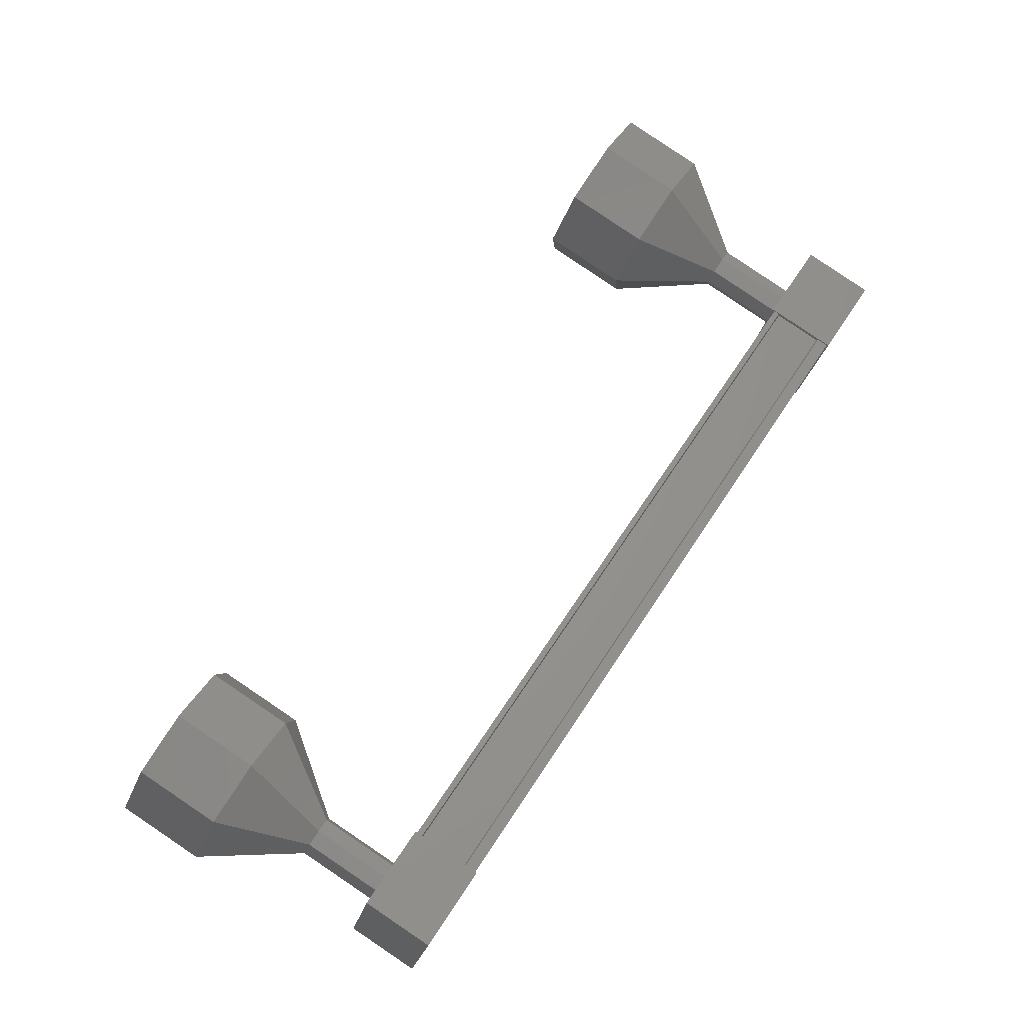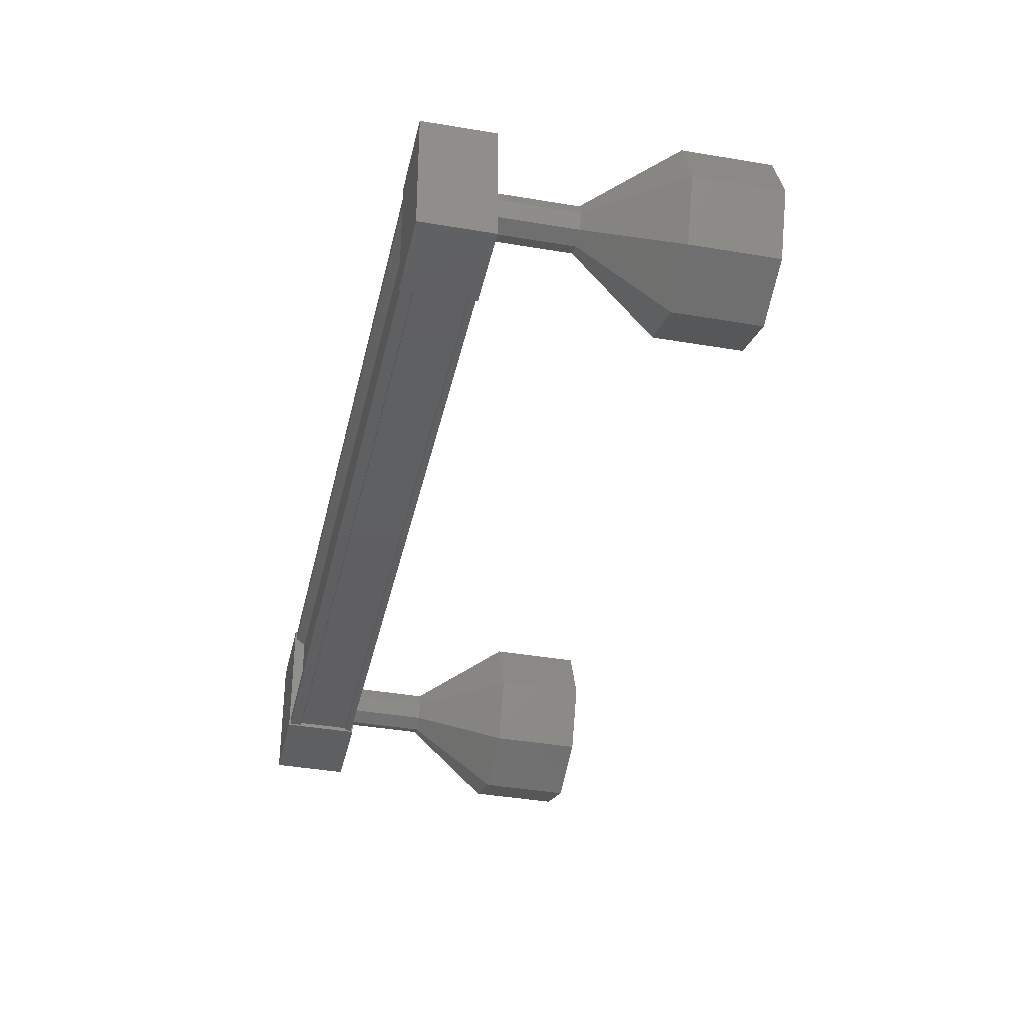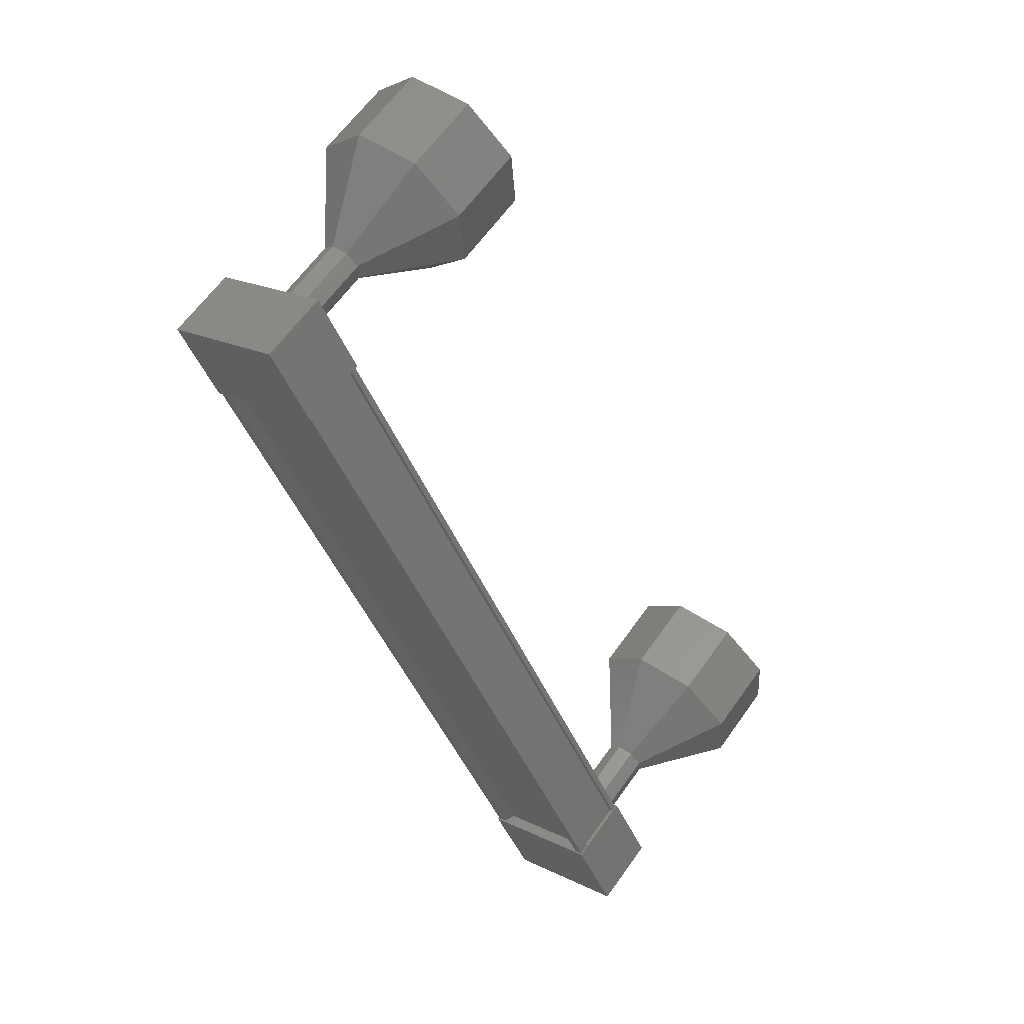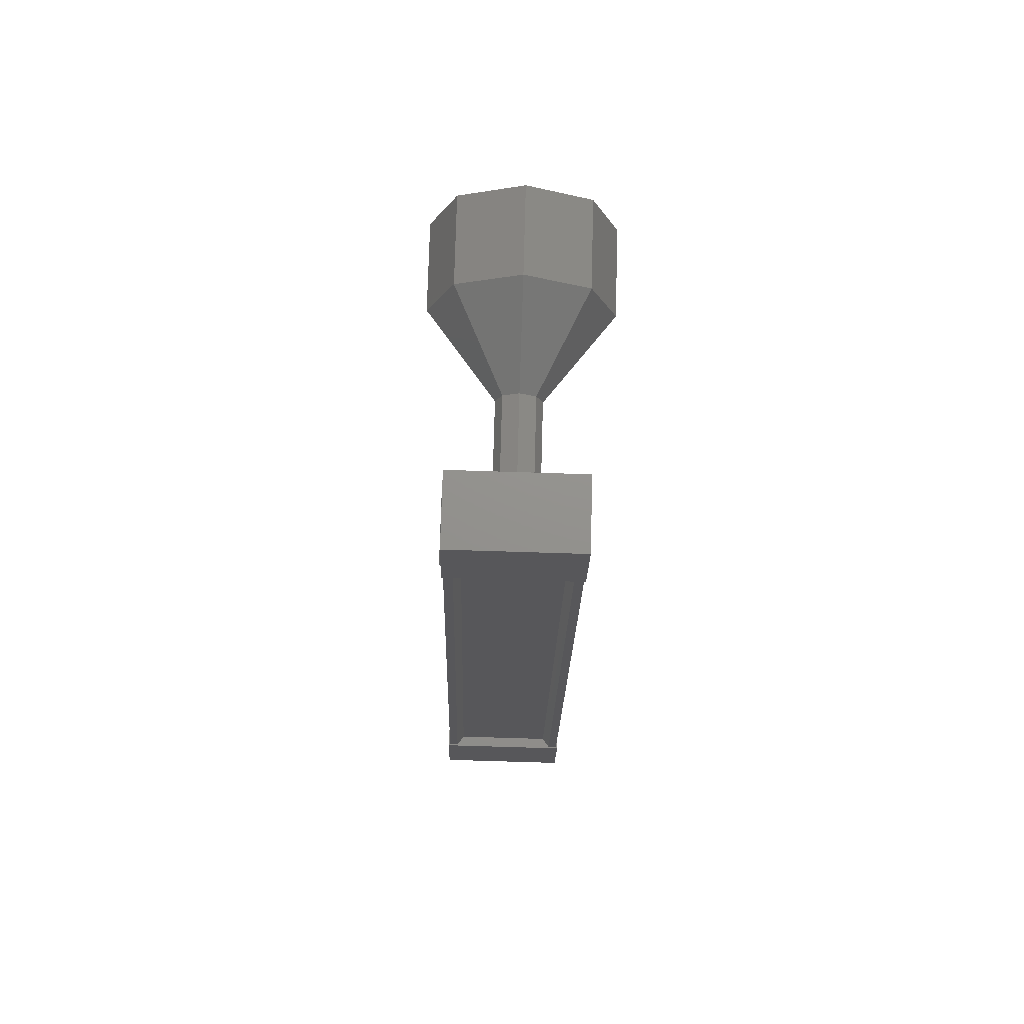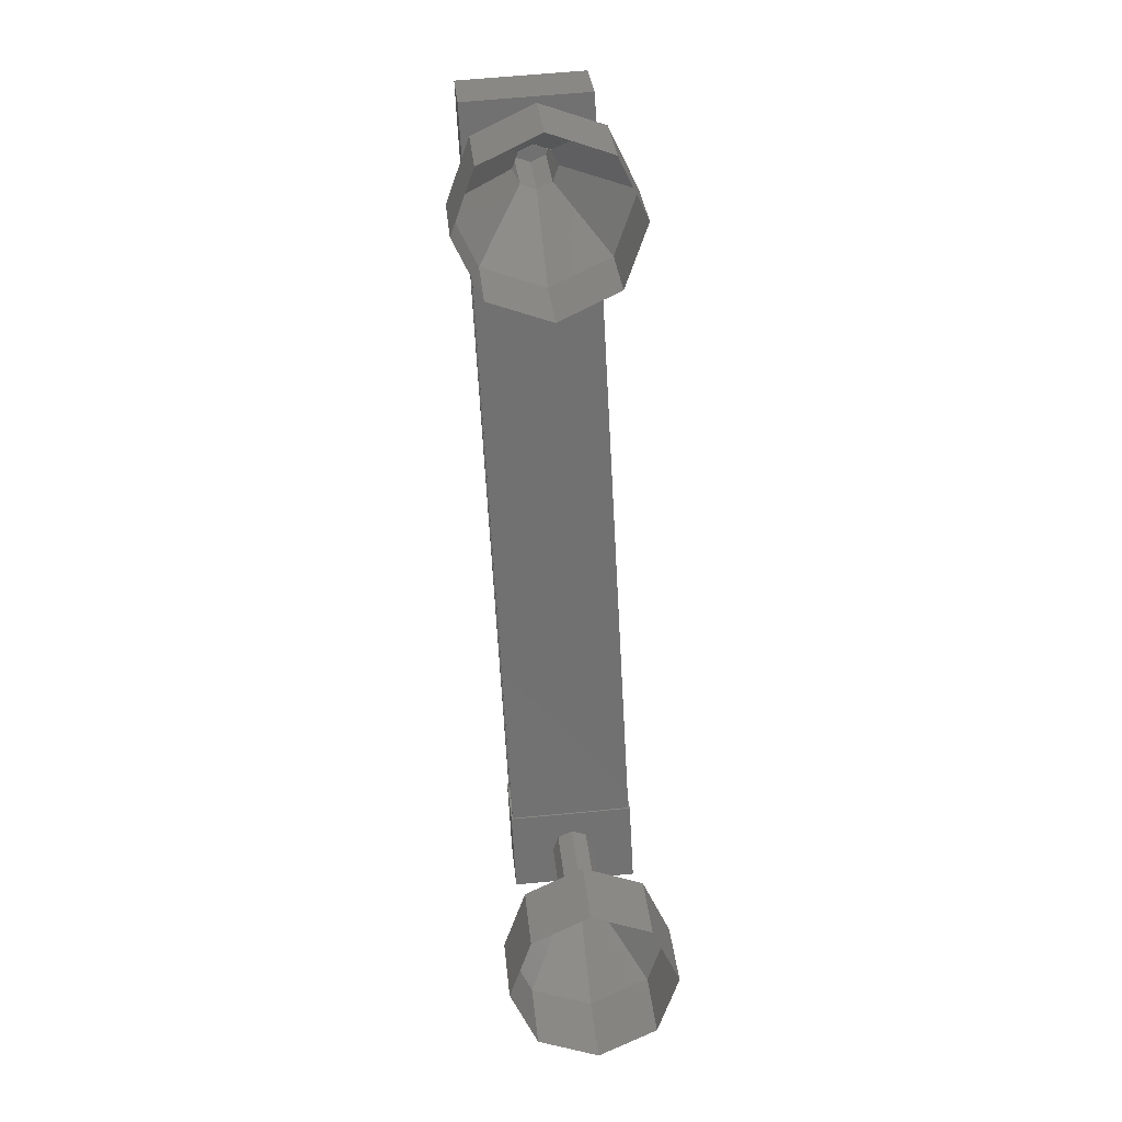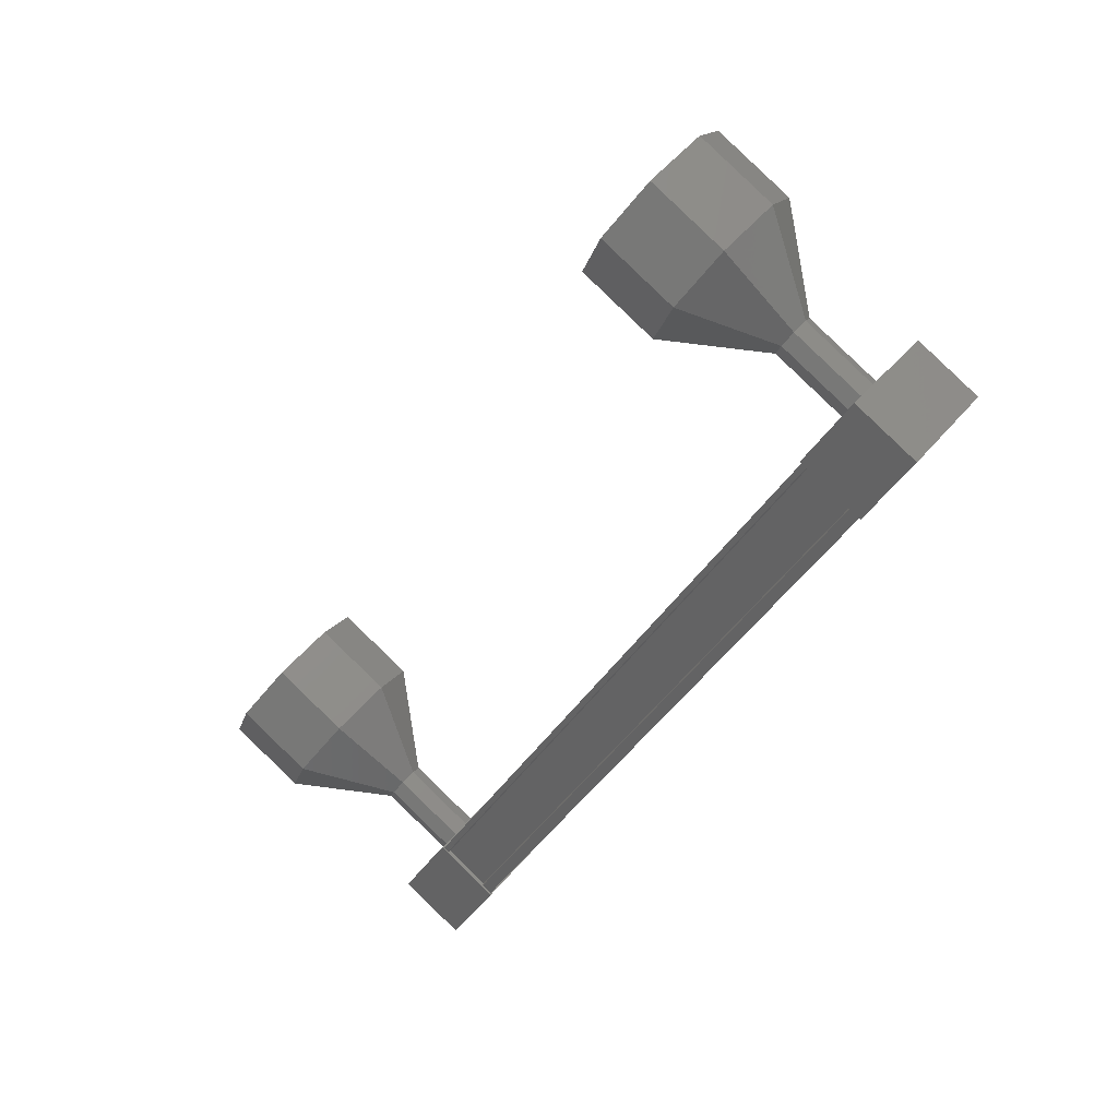
<metadata>
{"format":"stl","ext":"stl","renderer":"f3d","projection":"perspective","resolution":1024,"background":"white","views":[{"elev":-21.4,"azim":-9.4,"up":"+Z"},{"elev":-38.9,"azim":-159.3,"up":"+Y"},{"elev":19.5,"azim":132.9,"up":"+Z"},{"elev":-75.1,"azim":-91.8,"up":"+Z"},{"elev":60.1,"azim":-95.7,"up":"+Z"},{"elev":33.4,"azim":31.2,"up":"+Z"}]}
</metadata>
<code>
# stl→obj: 105 verts, 152 faces
v 80.84 1247 -24.43
v 80.93 1247 -24.49
v 85.95 1247 -16.72
v 85.85 1245 -16.66
v 85.95 1245 -16.72
v 80.93 1245 -24.49
v 85.33 1245 -16.32
v 80.31 1245 -24.09
v 85.34 1245 -16.33
v 80.32 1245 -24.1
v 80.81 1245 -24.41
v 85.85 1247 -16.66
v 80.84 1245 -24.43
v 80.82 1245 -24.42
v 85.83 1245 -16.65
v 85.82 1245 -16.64
v 86.25 1247 -16.28
v 85.55 1245 -15.82
v 86.25 1245 -16.28
v 85.71 1245 -17.12
v 85.71 1247 -17.12
v 85.01 1245 -16.66
v 85.01 1247 -16.66
v 85.55 1247 -15.82
v 81.19 1245 -24.11
v 81.19 1247 -24.11
v 80.49 1245 -23.66
v 80.49 1247 -23.66
v 79.95 1247 -24.5
v 80.65 1247 -24.95
v 80.65 1245 -24.95
v 79.95 1245 -24.5
v 80.82 1247 -24.42
v 85.83 1247 -16.65
v 80.81 1247 -24.41
v 85.82 1247 -16.64
v 80.32 1247 -24.1
v 85.34 1247 -16.33
v 80.31 1247 -24.09
v 85.33 1247 -16.32
v 80.26 1247 -24.06
v 85.28 1247 -16.29
v 80.26 1245 -24.06
v 85.28 1245 -16.29
v 78.04 1246 -23.87
v 77.2 1246 -23.33
v 78.2 1247 -23.63
v 77.36 1247 -23.08
v 78.58 1247 -23.03
v 77.74 1247 -22.49
v 78.96 1247 -22.44
v 78.12 1247 -21.9
v 79.12 1246 -22.19
v 78.28 1246 -21.65
v 78.96 1245 -22.44
v 78.12 1245 -21.9
v 78.58 1245 -23.03
v 77.74 1245 -22.49
v 78.2 1245 -23.63
v 77.36 1245 -23.08
v 84.58 1246 -15.57
v 85.46 1246 -16.05
v 84.62 1246 -15.51
v 85.42 1246 -16.11
v 85.33 1246 -16.26
v 84.49 1246 -15.72
v 85.23 1246 -16.41
v 84.39 1246 -15.86
v 85.19 1246 -16.47
v 84.35 1246 -15.93
v 83.2 1245 -14.04
v 84.2 1246 -14.34
v 83.36 1246 -13.8
v 84.04 1247 -14.58
v 83.2 1247 -14.04
v 83.65 1247 -15.18
v 82.81 1247 -14.64
v 83.27 1247 -15.77
v 82.43 1247 -15.23
v 83.11 1246 -16.02
v 82.27 1246 -15.48
v 83.27 1245 -15.77
v 82.43 1245 -15.23
v 83.65 1245 -15.18
v 82.81 1245 -14.64
v 84.04 1245 -14.58
v 84.63 1246 -15.51
v 84.59 1246 -15.57
v 84.4 1246 -15.87
v 84.36 1246 -15.93
v 80.12 1246 -24.32
v 79.28 1246 -23.78
v 80.16 1246 -24.26
v 79.32 1246 -23.72
v 80.25 1246 -24.11
v 79.41 1246 -23.57
v 80.35 1246 -23.96
v 79.51 1246 -23.42
v 80.39 1246 -23.9
v 79.55 1246 -23.36
v 79.33 1246 -23.72
v 79.29 1246 -23.79
v 79.42 1246 -23.58
v 79.52 1246 -23.43
v 79.56 1246 -23.37
f 1 2 3
f 3 2 3
f 4 5 6
f 6 5 5
f 5 6 6
f 7 8 9
f 9 8 10
f 10 11 9
f 3 12 1
f 1 12 4
f 4 13 1
f 6 13 4
f 6 5 14
f 14 5 15
f 15 11 14
f 16 11 15
f 9 11 16
f 17 18 19
f 19 18 20
f 20 21 19
f 22 21 20
f 23 21 22
f 22 18 23
f 23 18 24
f 24 18 17
f 17 21 24
f 19 21 17
f 25 26 27
f 27 26 28
f 28 29 27
f 26 29 28
f 30 29 26
f 26 31 30
f 30 31 29
f 29 31 32
f 32 27 29
f 31 27 32
f 25 27 31
f 31 26 25
f 2 2 3
f 3 2 33
f 33 34 3
f 35 34 33
f 36 34 35
f 35 37 36
f 36 37 38
f 38 37 39
f 39 40 38
f 41 40 39
f 42 40 41
f 41 43 42
f 42 43 44
f 44 43 7
f 22 20 18
f 21 23 24
f 43 8 7
f 45 46 47
f 47 46 48
f 48 49 47
f 50 49 48
f 51 49 50
f 50 52 51
f 51 52 53
f 53 52 54
f 54 55 53
f 56 55 54
f 57 55 56
f 56 58 57
f 57 58 59
f 59 58 60
f 60 45 59
f 46 45 60
f 61 62 63
f 63 62 64
f 64 61 63
f 65 61 64
f 66 61 65
f 65 67 66
f 66 67 68
f 68 67 69
f 69 70 68
f 67 70 69
f 68 70 67
f 67 65 68
f 68 65 66
f 66 65 64
f 64 61 66
f 62 61 64
f 71 72 73
f 73 72 74
f 74 75 73
f 76 75 74
f 77 75 76
f 76 78 77
f 77 78 79
f 79 78 80
f 80 81 79
f 82 81 80
f 83 81 82
f 82 84 83
f 83 84 85
f 85 84 86
f 86 71 85
f 72 71 86
f 86 87 72
f 72 87 88
f 88 74 72
f 66 74 88
f 76 74 66
f 66 89 76
f 76 89 78
f 78 89 90
f 90 80 78
f 89 80 90
f 82 80 89
f 89 66 82
f 82 66 84
f 84 66 88
f 88 86 84
f 87 86 88
f 91 92 93
f 93 92 94
f 94 95 93
f 96 95 94
f 97 95 96
f 96 98 97
f 97 98 99
f 99 98 100
f 100 97 99
f 98 97 100
f 95 97 98
f 98 96 95
f 95 96 93
f 93 96 94
f 94 91 93
f 92 91 94
f 101 59 102
f 102 59 45
f 45 101 102
f 47 101 45
f 103 101 47
f 47 49 103
f 103 49 104
f 104 49 51
f 51 105 104
f 53 105 51
f 104 105 53
f 53 55 104
f 104 55 103
f 103 55 57
f 57 101 103
f 59 101 57

</code>
